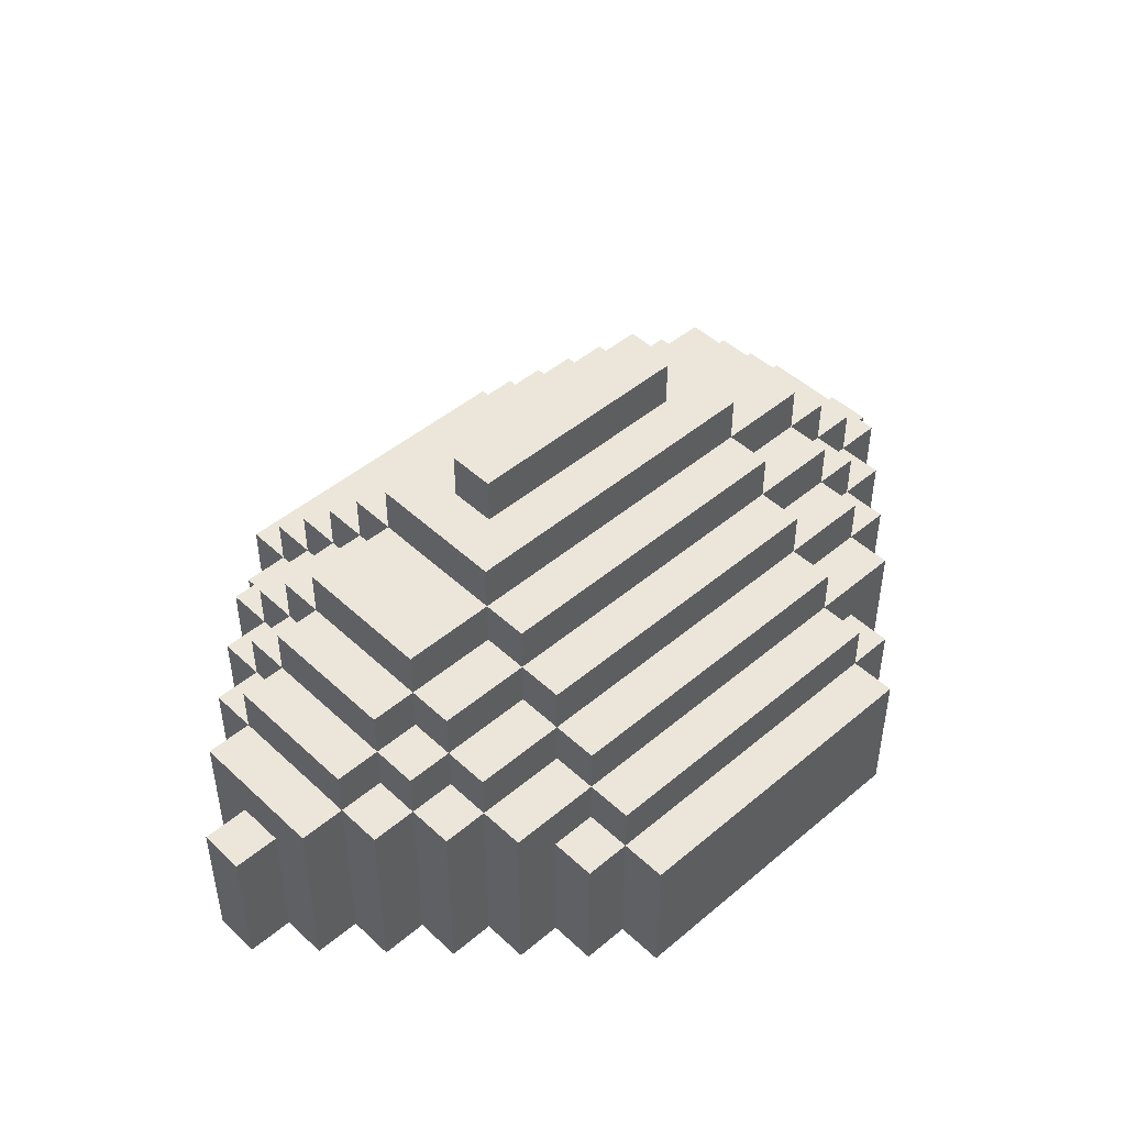
<metadata>
{"format":"obj","ext":"obj","renderer":"f3d","projection":"perspective","resolution":1024,"background":"white","views":[{"elev":47.0,"azim":-43.6,"up":"+Y"}]}
</metadata>
<code>
o
v -0.8 0 5.96e-08
v -0.8 0 -0.1
v -0.8 0.3 5.96e-08
v -0.8 0.3 -0.1
v -0.7 0 0.1
v -0.7 0 5.96e-08
v -0.7 0 -0.1
v -0.7 0 -0.2
v -0.7 0.3 5.96e-08
v -0.7 0.3 -0.1
v -0.7 0.4 0.1
v -0.7 0.4 -0.2
v -0.6 0 0.2
v -0.6 0 0.1
v -0.6 0 -0.2
v -0.6 0 -0.3
v -0.6 0.4 0.2
v -0.6 0.4 0.1
v -0.6 0.4 -0.2
v -0.6 0.4 -0.3
v -0.6 0.5 0.1
v -0.6 0.5 -0.2
v -0.5 0 0.3
v -0.5 0 0.2
v -0.5 0 -0.3
v -0.5 0 -0.4
v -0.5 0.4 0.3
v -0.5 0.4 0.2
v -0.5 0.4 0.1
v -0.5 0.4 -0.2
v -0.5 0.4 -0.3
v -0.5 0.4 -0.4
v -0.5 0.5 0.2
v -0.5 0.5 0.1
v -0.5 0.5 -0.2
v -0.5 0.5 -0.3
v -0.5 0.6 0.1
v -0.5 0.6 -0.2
v -0.4 0 0.4
v -0.4 0 0.3
v -0.4 0 -0.4
v -0.4 0 -0.5
v -0.4 0.4 0.4
v -0.4 0.4 0.3
v -0.4 0.4 0.2
v -0.4 0.4 -0.3
v -0.4 0.4 -0.4
v -0.4 0.4 -0.5
v -0.4 0.5 0.3
v -0.4 0.5 0.2
v -0.4 0.5 0.1
v -0.4 0.5 -0.2
v -0.4 0.5 -0.3
v -0.4 0.5 -0.4
v -0.4 0.6 0.2
v -0.4 0.6 0.1
v -0.4 0.6 -0.2
v -0.4 0.6 -0.3
v -0.4 0.7 0.1
v -0.4 0.7 -0.2
v -0.3 0 0.5
v -0.3 0 0.4
v -0.3 0 -0.5
v -0.3 0 -0.6
v -0.3 0.3 0.5
v -0.3 0.3 0.4
v -0.3 0.3 -0.5
v -0.3 0.3 -0.6
v -0.2 0 0.6
v -0.2 0 0.5
v -0.2 0 -0.6
v -0.2 0 -0.7
v -0.2 0.3 0.6
v -0.2 0.3 0.5
v -0.2 0.3 0.4
v -0.2 0.3 -0.5
v -0.2 0.3 -0.6
v -0.2 0.3 -0.7
v -0.2 0.4 0.5
v -0.2 0.4 0.4
v -0.2 0.4 0.3
v -0.2 0.4 -0.4
v -0.2 0.4 -0.5
v -0.2 0.4 -0.6
v -0.2 0.5 0.4
v -0.2 0.5 0.3
v -0.2 0.5 0.2
v -0.2 0.5 -0.3
v -0.2 0.5 -0.4
v -0.2 0.5 -0.5
v -0.2 0.6 0.3
v -0.2 0.6 0.2
v -0.2 0.6 0.1
v -0.2 0.6 -0.2
v -0.2 0.6 -0.3
v -0.2 0.6 -0.4
v -0.2 0.7 0.2
v -0.2 0.7 0.1
v -0.2 0.7 -0.2
v -0.2 0.7 -0.3
v -0.2 0.8 0.1
v -0.2 0.8 -0.2
v -0.1 0.8 5.96e-08
v -0.1 0.8 -0.1
v -0.1 0.9 5.96e-08
v -0.1 0.9 -0.1
v 0.4 0.8 5.96e-08
v 0.4 0.8 -0.1
v 0.4 0.9 5.96e-08
v 0.4 0.9 -0.1
v 0.5 0 0.6
v 0.5 0 0.5
v 0.5 0 -0.6
v 0.5 0 -0.7
v 0.5 0.3 0.6
v 0.5 0.3 0.5
v 0.5 0.3 0.4
v 0.5 0.3 -0.5
v 0.5 0.3 -0.6
v 0.5 0.3 -0.7
v 0.5 0.4 0.5
v 0.5 0.4 0.4
v 0.5 0.4 0.3
v 0.5 0.4 -0.4
v 0.5 0.4 -0.5
v 0.5 0.4 -0.6
v 0.5 0.5 0.4
v 0.5 0.5 0.3
v 0.5 0.5 0.2
v 0.5 0.5 -0.3
v 0.5 0.5 -0.4
v 0.5 0.5 -0.5
v 0.5 0.6 0.3
v 0.5 0.6 0.2
v 0.5 0.6 0.1
v 0.5 0.6 -0.2
v 0.5 0.6 -0.3
v 0.5 0.6 -0.4
v 0.5 0.7 0.2
v 0.5 0.7 0.1
v 0.5 0.7 -0.2
v 0.5 0.7 -0.3
v 0.5 0.8 0.1
v 0.5 0.8 -0.2
v 0.6 0 0.5
v 0.6 0 0.4
v 0.6 0 -0.5
v 0.6 0 -0.6
v 0.6 0.3 0.5
v 0.6 0.3 0.4
v 0.6 0.3 -0.5
v 0.6 0.3 -0.6
v 0.7 0 0.4
v 0.7 0 0.3
v 0.7 0 -0.4
v 0.7 0 -0.5
v 0.7 0.4 0.4
v 0.7 0.4 0.3
v 0.7 0.4 0.2
v 0.7 0.4 -0.3
v 0.7 0.4 -0.4
v 0.7 0.4 -0.5
v 0.7 0.5 0.3
v 0.7 0.5 0.2
v 0.7 0.5 0.1
v 0.7 0.5 -0.2
v 0.7 0.5 -0.3
v 0.7 0.5 -0.4
v 0.7 0.6 0.2
v 0.7 0.6 0.1
v 0.7 0.6 -0.2
v 0.7 0.6 -0.3
v 0.7 0.7 0.1
v 0.7 0.7 -0.2
v 0.8 0 0.3
v 0.8 0 0.2
v 0.8 0 -0.3
v 0.8 0 -0.4
v 0.8 0.4 0.3
v 0.8 0.4 0.2
v 0.8 0.4 0.1
v 0.8 0.4 -0.2
v 0.8 0.4 -0.3
v 0.8 0.4 -0.4
v 0.8 0.5 0.2
v 0.8 0.5 0.1
v 0.8 0.5 -0.2
v 0.8 0.5 -0.3
v 0.8 0.6 0.1
v 0.8 0.6 -0.2
v 0.9 0 0.2
v 0.9 0 0.1
v 0.9 0 -0.2
v 0.9 0 -0.3
v 0.9 0.4 0.2
v 0.9 0.4 0.1
v 0.9 0.4 -0.2
v 0.9 0.4 -0.3
v 0.9 0.5 0.1
v 0.9 0.5 -0.2
v 1 0 0.1
v 1 0 5.96e-08
v 1 0 -0.1
v 1 0 -0.2
v 1 0.3 5.96e-08
v 1 0.3 -0.1
v 1 0.4 0.1
v 1 0.4 -0.2
v 1.1 0 5.96e-08
v 1.1 0 -0.1
v 1.1 0.3 5.96e-08
v 1.1 0.3 -0.1
v -0.2 0 0.6
v -0.2 0.3 0.6
v 0.5 0 0.6
v 0.5 0.3 0.6
v -0.3 0 0.5
v -0.3 0.3 0.5
v -0.2 0 0.5
v -0.2 0.3 0.5
v -0.2 0.4 0.5
v 0.5 0 0.5
v 0.5 0.3 0.5
v 0.5 0.4 0.5
v 0.6 0 0.5
v 0.6 0.3 0.5
v -0.4 0 0.4
v -0.4 0.4 0.4
v -0.3 0 0.4
v -0.3 0.3 0.4
v -0.2 0.3 0.4
v -0.2 0.4 0.4
v -0.2 0.5 0.4
v 0.5 0.3 0.4
v 0.5 0.4 0.4
v 0.5 0.5 0.4
v 0.6 0 0.4
v 0.6 0.3 0.4
v 0.7 0 0.4
v 0.7 0.4 0.4
v -0.5 0 0.3
v -0.5 0.4 0.3
v -0.4 0 0.3
v -0.4 0.4 0.3
v -0.4 0.5 0.3
v -0.2 0.4 0.3
v -0.2 0.5 0.3
v -0.2 0.6 0.3
v 0.5 0.4 0.3
v 0.5 0.5 0.3
v 0.5 0.6 0.3
v 0.7 0 0.3
v 0.7 0.4 0.3
v 0.7 0.5 0.3
v 0.8 0 0.3
v 0.8 0.4 0.3
v -0.6 0 0.2
v -0.6 0.4 0.2
v -0.5 0 0.2
v -0.5 0.4 0.2
v -0.5 0.5 0.2
v -0.4 0.4 0.2
v -0.4 0.5 0.2
v -0.4 0.6 0.2
v -0.2 0.5 0.2
v -0.2 0.6 0.2
v -0.2 0.7 0.2
v 0.5 0.5 0.2
v 0.5 0.6 0.2
v 0.5 0.7 0.2
v 0.7 0.4 0.2
v 0.7 0.5 0.2
v 0.7 0.6 0.2
v 0.8 0 0.2
v 0.8 0.4 0.2
v 0.8 0.5 0.2
v 0.9 0 0.2
v 0.9 0.4 0.2
v -0.7 0 0.1
v -0.7 0.4 0.1
v -0.6 0 0.1
v -0.6 0.4 0.1
v -0.6 0.5 0.1
v -0.5 0.4 0.1
v -0.5 0.5 0.1
v -0.5 0.6 0.1
v -0.4 0.5 0.1
v -0.4 0.6 0.1
v -0.4 0.7 0.1
v -0.2 0.6 0.1
v -0.2 0.7 0.1
v -0.2 0.8 0.1
v 0.5 0.6 0.1
v 0.5 0.7 0.1
v 0.5 0.8 0.1
v 0.7 0.5 0.1
v 0.7 0.6 0.1
v 0.7 0.7 0.1
v 0.8 0.4 0.1
v 0.8 0.5 0.1
v 0.8 0.6 0.1
v 0.9 0 0.1
v 0.9 0.4 0.1
v 0.9 0.5 0.1
v 1 0 0.1
v 1 0.4 0.1
v -0.8 0 5.96e-08
v -0.8 0.3 5.96e-08
v -0.7 0 5.96e-08
v -0.7 0.3 5.96e-08
v -0.1 0.8 5.96e-08
v -0.1 0.9 5.96e-08
v 0.4 0.8 5.96e-08
v 0.4 0.9 5.96e-08
v 1 0 5.96e-08
v 1 0.3 5.96e-08
v 1.1 0 5.96e-08
v 1.1 0.3 5.96e-08
v -0.8 0 -0.1
v -0.8 0.3 -0.1
v -0.7 0 -0.1
v -0.7 0.3 -0.1
v -0.1 0.8 -0.1
v -0.1 0.9 -0.1
v 0.4 0.8 -0.1
v 0.4 0.9 -0.1
v 1 0 -0.1
v 1 0.3 -0.1
v 1.1 0 -0.1
v 1.1 0.3 -0.1
v -0.7 0 -0.2
v -0.7 0.4 -0.2
v -0.6 0 -0.2
v -0.6 0.4 -0.2
v -0.6 0.5 -0.2
v -0.5 0.4 -0.2
v -0.5 0.5 -0.2
v -0.5 0.6 -0.2
v -0.4 0.5 -0.2
v -0.4 0.6 -0.2
v -0.4 0.7 -0.2
v -0.2 0.6 -0.2
v -0.2 0.7 -0.2
v -0.2 0.8 -0.2
v 0.5 0.6 -0.2
v 0.5 0.7 -0.2
v 0.5 0.8 -0.2
v 0.7 0.5 -0.2
v 0.7 0.6 -0.2
v 0.7 0.7 -0.2
v 0.8 0.4 -0.2
v 0.8 0.5 -0.2
v 0.8 0.6 -0.2
v 0.9 0 -0.2
v 0.9 0.4 -0.2
v 0.9 0.5 -0.2
v 1 0 -0.2
v 1 0.4 -0.2
v -0.6 0 -0.3
v -0.6 0.4 -0.3
v -0.5 0 -0.3
v -0.5 0.4 -0.3
v -0.5 0.5 -0.3
v -0.4 0.4 -0.3
v -0.4 0.5 -0.3
v -0.4 0.6 -0.3
v -0.2 0.5 -0.3
v -0.2 0.6 -0.3
v -0.2 0.7 -0.3
v 0.5 0.5 -0.3
v 0.5 0.6 -0.3
v 0.5 0.7 -0.3
v 0.7 0.4 -0.3
v 0.7 0.5 -0.3
v 0.7 0.6 -0.3
v 0.8 0 -0.3
v 0.8 0.4 -0.3
v 0.8 0.5 -0.3
v 0.9 0 -0.3
v 0.9 0.4 -0.3
v -0.5 0 -0.4
v -0.5 0.4 -0.4
v -0.4 0 -0.4
v -0.4 0.4 -0.4
v -0.4 0.5 -0.4
v -0.2 0.4 -0.4
v -0.2 0.5 -0.4
v -0.2 0.6 -0.4
v 0.5 0.4 -0.4
v 0.5 0.5 -0.4
v 0.5 0.6 -0.4
v 0.7 0 -0.4
v 0.7 0.4 -0.4
v 0.7 0.5 -0.4
v 0.8 0 -0.4
v 0.8 0.4 -0.4
v -0.4 0 -0.5
v -0.4 0.4 -0.5
v -0.3 0 -0.5
v -0.3 0.3 -0.5
v -0.2 0.3 -0.5
v -0.2 0.4 -0.5
v -0.2 0.5 -0.5
v 0.5 0.3 -0.5
v 0.5 0.4 -0.5
v 0.5 0.5 -0.5
v 0.6 0 -0.5
v 0.6 0.3 -0.5
v 0.7 0 -0.5
v 0.7 0.4 -0.5
v -0.3 0 -0.6
v -0.3 0.3 -0.6
v -0.2 0 -0.6
v -0.2 0.3 -0.6
v -0.2 0.4 -0.6
v 0.5 0 -0.6
v 0.5 0.3 -0.6
v 0.5 0.4 -0.6
v 0.6 0 -0.6
v 0.6 0.3 -0.6
v -0.2 0 -0.7
v -0.2 0.3 -0.7
v 0.5 0 -0.7
v 0.5 0.3 -0.7
v -0.2 0 0.6
v 0.5 0 0.6
v -0.3 0 0.5
v -0.2 0 0.5
v 0.5 0 0.5
v 0.6 0 0.5
v -0.4 0 0.4
v -0.3 0 0.4
v 0.6 0 0.4
v 0.7 0 0.4
v -0.5 0 0.3
v -0.4 0 0.3
v 0.7 0 0.3
v 0.8 0 0.3
v -0.6 0 0.2
v -0.5 0 0.2
v 0.8 0 0.2
v 0.9 0 0.2
v -0.7 0 0.1
v -0.6 0 0.1
v 0.9 0 0.1
v 1 0 0.1
v -0.8 0 5.96e-08
v -0.7 0 5.96e-08
v 1 0 5.96e-08
v 1.1 0 5.96e-08
v -0.8 0 -0.1
v -0.7 0 -0.1
v 1 0 -0.1
v 1.1 0 -0.1
v -0.7 0 -0.2
v -0.6 0 -0.2
v 0.9 0 -0.2
v 1 0 -0.2
v -0.6 0 -0.3
v -0.5 0 -0.3
v 0.8 0 -0.3
v 0.9 0 -0.3
v -0.5 0 -0.4
v -0.4 0 -0.4
v 0.7 0 -0.4
v 0.8 0 -0.4
v -0.4 0 -0.5
v -0.3 0 -0.5
v 0.6 0 -0.5
v 0.7 0 -0.5
v -0.3 0 -0.6
v -0.2 0 -0.6
v 0.5 0 -0.6
v 0.6 0 -0.6
v -0.2 0 -0.7
v 0.5 0 -0.7
v -0.2 0.3 0.6
v 0.5 0.3 0.6
v -0.3 0.3 0.5
v -0.2 0.3 0.5
v 0.5 0.3 0.5
v 0.6 0.3 0.5
v -0.3 0.3 0.4
v -0.2 0.3 0.4
v 0.5 0.3 0.4
v 0.6 0.3 0.4
v -0.8 0.3 5.96e-08
v -0.7 0.3 5.96e-08
v 1 0.3 5.96e-08
v 1.1 0.3 5.96e-08
v -0.8 0.3 -0.1
v -0.7 0.3 -0.1
v 1 0.3 -0.1
v 1.1 0.3 -0.1
v -0.3 0.3 -0.5
v -0.2 0.3 -0.5
v 0.5 0.3 -0.5
v 0.6 0.3 -0.5
v -0.3 0.3 -0.6
v -0.2 0.3 -0.6
v 0.5 0.3 -0.6
v 0.6 0.3 -0.6
v -0.2 0.3 -0.7
v 0.5 0.3 -0.7
v -0.2 0.4 0.5
v 0.5 0.4 0.5
v -0.4 0.4 0.4
v -0.2 0.4 0.4
v 0.5 0.4 0.4
v 0.7 0.4 0.4
v -0.5 0.4 0.3
v -0.4 0.4 0.3
v -0.2 0.4 0.3
v 0.5 0.4 0.3
v 0.7 0.4 0.3
v 0.8 0.4 0.3
v -0.6 0.4 0.2
v -0.5 0.4 0.2
v -0.4 0.4 0.2
v 0.7 0.4 0.2
v 0.8 0.4 0.2
v 0.9 0.4 0.2
v -0.7 0.4 0.1
v -0.6 0.4 0.1
v -0.5 0.4 0.1
v 0.8 0.4 0.1
v 0.9 0.4 0.1
v 1 0.4 0.1
v -0.7 0.4 -0.2
v -0.6 0.4 -0.2
v -0.5 0.4 -0.2
v 0.8 0.4 -0.2
v 0.9 0.4 -0.2
v 1 0.4 -0.2
v -0.6 0.4 -0.3
v -0.5 0.4 -0.3
v -0.4 0.4 -0.3
v 0.7 0.4 -0.3
v 0.8 0.4 -0.3
v 0.9 0.4 -0.3
v -0.5 0.4 -0.4
v -0.4 0.4 -0.4
v -0.2 0.4 -0.4
v 0.5 0.4 -0.4
v 0.7 0.4 -0.4
v 0.8 0.4 -0.4
v -0.4 0.4 -0.5
v -0.2 0.4 -0.5
v 0.5 0.4 -0.5
v 0.7 0.4 -0.5
v -0.2 0.4 -0.6
v 0.5 0.4 -0.6
v -0.2 0.5 0.4
v 0.5 0.5 0.4
v -0.4 0.5 0.3
v -0.2 0.5 0.3
v 0.5 0.5 0.3
v 0.7 0.5 0.3
v -0.5 0.5 0.2
v -0.4 0.5 0.2
v -0.2 0.5 0.2
v 0.5 0.5 0.2
v 0.7 0.5 0.2
v 0.8 0.5 0.2
v -0.6 0.5 0.1
v -0.5 0.5 0.1
v -0.4 0.5 0.1
v 0.7 0.5 0.1
v 0.8 0.5 0.1
v 0.9 0.5 0.1
v -0.6 0.5 -0.2
v -0.5 0.5 -0.2
v -0.4 0.5 -0.2
v 0.7 0.5 -0.2
v 0.8 0.5 -0.2
v 0.9 0.5 -0.2
v -0.5 0.5 -0.3
v -0.4 0.5 -0.3
v -0.2 0.5 -0.3
v 0.5 0.5 -0.3
v 0.7 0.5 -0.3
v 0.8 0.5 -0.3
v -0.4 0.5 -0.4
v -0.2 0.5 -0.4
v 0.5 0.5 -0.4
v 0.7 0.5 -0.4
v -0.2 0.5 -0.5
v 0.5 0.5 -0.5
v -0.2 0.6 0.3
v 0.5 0.6 0.3
v -0.4 0.6 0.2
v -0.2 0.6 0.2
v 0.5 0.6 0.2
v 0.7 0.6 0.2
v -0.5 0.6 0.1
v -0.4 0.6 0.1
v -0.2 0.6 0.1
v 0.5 0.6 0.1
v 0.7 0.6 0.1
v 0.8 0.6 0.1
v -0.5 0.6 -0.2
v -0.4 0.6 -0.2
v -0.2 0.6 -0.2
v 0.5 0.6 -0.2
v 0.7 0.6 -0.2
v 0.8 0.6 -0.2
v -0.4 0.6 -0.3
v -0.2 0.6 -0.3
v 0.5 0.6 -0.3
v 0.7 0.6 -0.3
v -0.2 0.6 -0.4
v 0.5 0.6 -0.4
v -0.2 0.7 0.2
v 0.5 0.7 0.2
v -0.4 0.7 0.1
v -0.2 0.7 0.1
v 0.5 0.7 0.1
v 0.7 0.7 0.1
v -0.4 0.7 -0.2
v -0.2 0.7 -0.2
v 0.5 0.7 -0.2
v 0.7 0.7 -0.2
v -0.2 0.7 -0.3
v 0.5 0.7 -0.3
v -0.2 0.8 0.1
v 0.5 0.8 0.1
v -0.1 0.8 5.96e-08
v 0.4 0.8 5.96e-08
v -0.1 0.8 -0.1
v 0.4 0.8 -0.1
v -0.2 0.8 -0.2
v 0.5 0.8 -0.2
v -0.1 0.9 5.96e-08
v 0.4 0.9 5.96e-08
v -0.1 0.9 -0.1
v 0.4 0.9 -0.1
f 3 2 1
f 4 2 3
f 9 6 5
f 10 8 7
f 11 9 5
f 11 10 9
f 12 8 10
f 12 10 11
f 17 14 13
f 18 14 17
f 19 16 15
f 20 16 19
f 21 19 18
f 22 19 21
f 27 24 23
f 28 24 27
f 31 26 25
f 32 26 31
f 33 29 28
f 34 29 33
f 35 31 30
f 36 31 35
f 37 35 34
f 38 35 37
f 43 40 39
f 44 40 43
f 47 42 41
f 48 42 47
f 49 45 44
f 50 45 49
f 53 47 46
f 54 47 53
f 55 51 50
f 56 51 55
f 57 53 52
f 58 53 57
f 59 57 56
f 60 57 59
f 65 62 61
f 66 62 65
f 67 64 63
f 68 64 67
f 73 70 69
f 74 70 73
f 77 72 71
f 78 72 77
f 79 75 74
f 80 75 79
f 83 77 76
f 84 77 83
f 85 81 80
f 86 81 85
f 89 83 82
f 90 83 89
f 91 87 86
f 92 87 91
f 95 89 88
f 96 89 95
f 97 93 92
f 98 93 97
f 99 95 94
f 100 95 99
f 101 99 98
f 102 99 101
f 105 104 103
f 106 104 105
f 107 108 109
f 109 108 110
f 111 112 115
f 115 112 116
f 113 114 119
f 119 114 120
f 116 117 121
f 121 117 122
f 118 119 125
f 125 119 126
f 122 123 127
f 127 123 128
f 124 125 131
f 131 125 132
f 128 129 133
f 133 129 134
f 130 131 137
f 137 131 138
f 134 135 139
f 139 135 140
f 136 137 141
f 141 137 142
f 140 141 143
f 143 141 144
f 145 146 149
f 149 146 150
f 147 148 151
f 151 148 152
f 153 154 157
f 157 154 158
f 155 156 161
f 161 156 162
f 158 159 163
f 163 159 164
f 160 161 167
f 167 161 168
f 164 165 169
f 169 165 170
f 166 167 171
f 171 167 172
f 170 171 173
f 173 171 174
f 175 176 179
f 179 176 180
f 177 178 183
f 183 178 184
f 180 181 185
f 185 181 186
f 182 183 187
f 187 183 188
f 186 187 189
f 189 187 190
f 191 192 195
f 195 192 196
f 193 194 197
f 197 194 198
f 196 197 199
f 199 197 200
f 201 202 205
f 203 204 206
f 201 205 207
f 205 206 207
f 206 204 208
f 207 206 208
f 209 210 211
f 211 210 212
f 215 214 213
f 216 214 215
f 219 218 217
f 220 218 219
f 223 221 220
f 224 221 223
f 225 223 222
f 226 223 225
f 229 228 227
f 230 228 229
f 231 228 230
f 232 228 231
f 235 233 232
f 236 233 235
f 238 235 234
f 239 238 237
f 240 235 238
f 240 238 239
f 243 242 241
f 244 242 243
f 246 245 244
f 247 245 246
f 250 248 247
f 251 248 250
f 253 250 249
f 254 250 253
f 255 253 252
f 256 253 255
f 259 258 257
f 260 258 259
f 262 261 260
f 263 261 262
f 265 264 263
f 266 264 265
f 269 267 266
f 270 267 269
f 272 269 268
f 273 269 272
f 275 272 271
f 276 272 275
f 277 275 274
f 278 275 277
f 281 280 279
f 282 280 281
f 284 283 282
f 285 283 284
f 287 286 285
f 288 286 287
f 290 289 288
f 291 289 290
f 294 292 291
f 295 292 294
f 297 294 293
f 298 294 297
f 300 297 296
f 301 297 300
f 303 300 299
f 304 300 303
f 305 303 302
f 306 303 305
f 309 308 307
f 310 308 309
f 313 312 311
f 314 312 313
f 317 316 315
f 318 316 317
f 319 320 321
f 321 320 322
f 323 324 325
f 325 324 326
f 327 328 329
f 329 328 330
f 331 332 333
f 333 332 334
f 334 335 336
f 336 335 337
f 337 338 339
f 339 338 340
f 340 341 342
f 342 341 343
f 343 344 346
f 346 344 347
f 345 346 349
f 349 346 350
f 348 349 352
f 352 349 353
f 351 352 355
f 355 352 356
f 354 355 357
f 357 355 358
f 359 360 361
f 361 360 362
f 362 363 364
f 364 363 365
f 365 366 367
f 367 366 368
f 368 369 371
f 371 369 372
f 370 371 374
f 374 371 375
f 373 374 377
f 377 374 378
f 376 377 379
f 379 377 380
f 381 382 383
f 383 382 384
f 384 385 386
f 386 385 387
f 387 388 390
f 390 388 391
f 389 390 393
f 393 390 394
f 392 393 395
f 395 393 396
f 397 398 399
f 399 398 400
f 400 398 401
f 401 398 402
f 402 403 405
f 405 403 406
f 404 405 408
f 407 408 409
f 408 405 410
f 409 408 410
f 411 412 413
f 413 412 414
f 414 415 417
f 417 415 418
f 416 417 419
f 419 417 420
f 421 422 423
f 423 422 424
f 428 426 425
f 429 426 428
f 432 428 427
f 432 430 429
f 432 429 428
f 433 430 432
f 436 432 431
f 436 434 433
f 436 433 432
f 437 434 436
f 440 436 435
f 440 438 437
f 440 437 436
f 441 438 440
f 444 440 439
f 444 442 441
f 444 441 440
f 445 442 444
f 448 444 443
f 448 446 445
f 448 445 444
f 449 446 448
f 451 448 447
f 451 450 449
f 451 449 448
f 452 450 451
f 453 450 452
f 454 450 453
f 455 453 452
f 456 453 455
f 457 453 456
f 458 453 457
f 459 457 456
f 460 457 459
f 461 457 460
f 462 457 461
f 463 461 460
f 464 461 463
f 465 461 464
f 466 461 465
f 467 465 464
f 468 465 467
f 469 465 468
f 470 465 469
f 471 469 468
f 472 469 471
f 473 469 472
f 474 469 473
f 475 473 472
f 476 473 475
f 477 478 480
f 480 478 481
f 479 480 483
f 483 480 484
f 481 482 485
f 485 482 486
f 487 488 491
f 491 488 492
f 489 490 493
f 493 490 494
f 495 496 499
f 499 496 500
f 497 498 501
f 501 498 502
f 500 501 503
f 503 501 504
f 505 506 508
f 508 506 509
f 507 508 512
f 512 508 513
f 509 510 514
f 514 510 515
f 511 512 518
f 518 512 519
f 515 516 520
f 520 516 521
f 517 518 524
f 524 518 525
f 521 522 526
f 526 522 527
f 523 524 529
f 529 524 530
f 527 528 533
f 533 528 534
f 530 531 535
f 535 531 536
f 532 533 539
f 539 533 540
f 536 537 541
f 541 537 542
f 538 539 545
f 545 539 546
f 542 543 547
f 547 543 548
f 544 545 549
f 549 545 550
f 548 549 551
f 551 549 552
f 553 554 556
f 556 554 557
f 555 556 560
f 560 556 561
f 557 558 562
f 562 558 563
f 559 560 566
f 566 560 567
f 563 564 568
f 568 564 569
f 565 566 571
f 571 566 572
f 569 570 575
f 575 570 576
f 572 573 577
f 577 573 578
f 574 575 581
f 581 575 582
f 578 579 583
f 583 579 584
f 580 581 585
f 585 581 586
f 584 585 587
f 587 585 588
f 589 590 592
f 592 590 593
f 591 592 596
f 596 592 597
f 593 594 598
f 598 594 599
f 595 596 601
f 601 596 602
f 599 600 605
f 605 600 606
f 602 603 607
f 607 603 608
f 604 605 609
f 609 605 610
f 608 609 611
f 611 609 612
f 613 614 616
f 616 614 617
f 615 616 619
f 619 616 620
f 617 618 621
f 621 618 622
f 620 621 623
f 623 621 624
f 625 626 627
f 627 626 628
f 625 627 629
f 628 626 630
f 625 629 631
f 629 630 631
f 630 626 632
f 631 630 632
f 633 634 635
f 635 634 636

</code>
